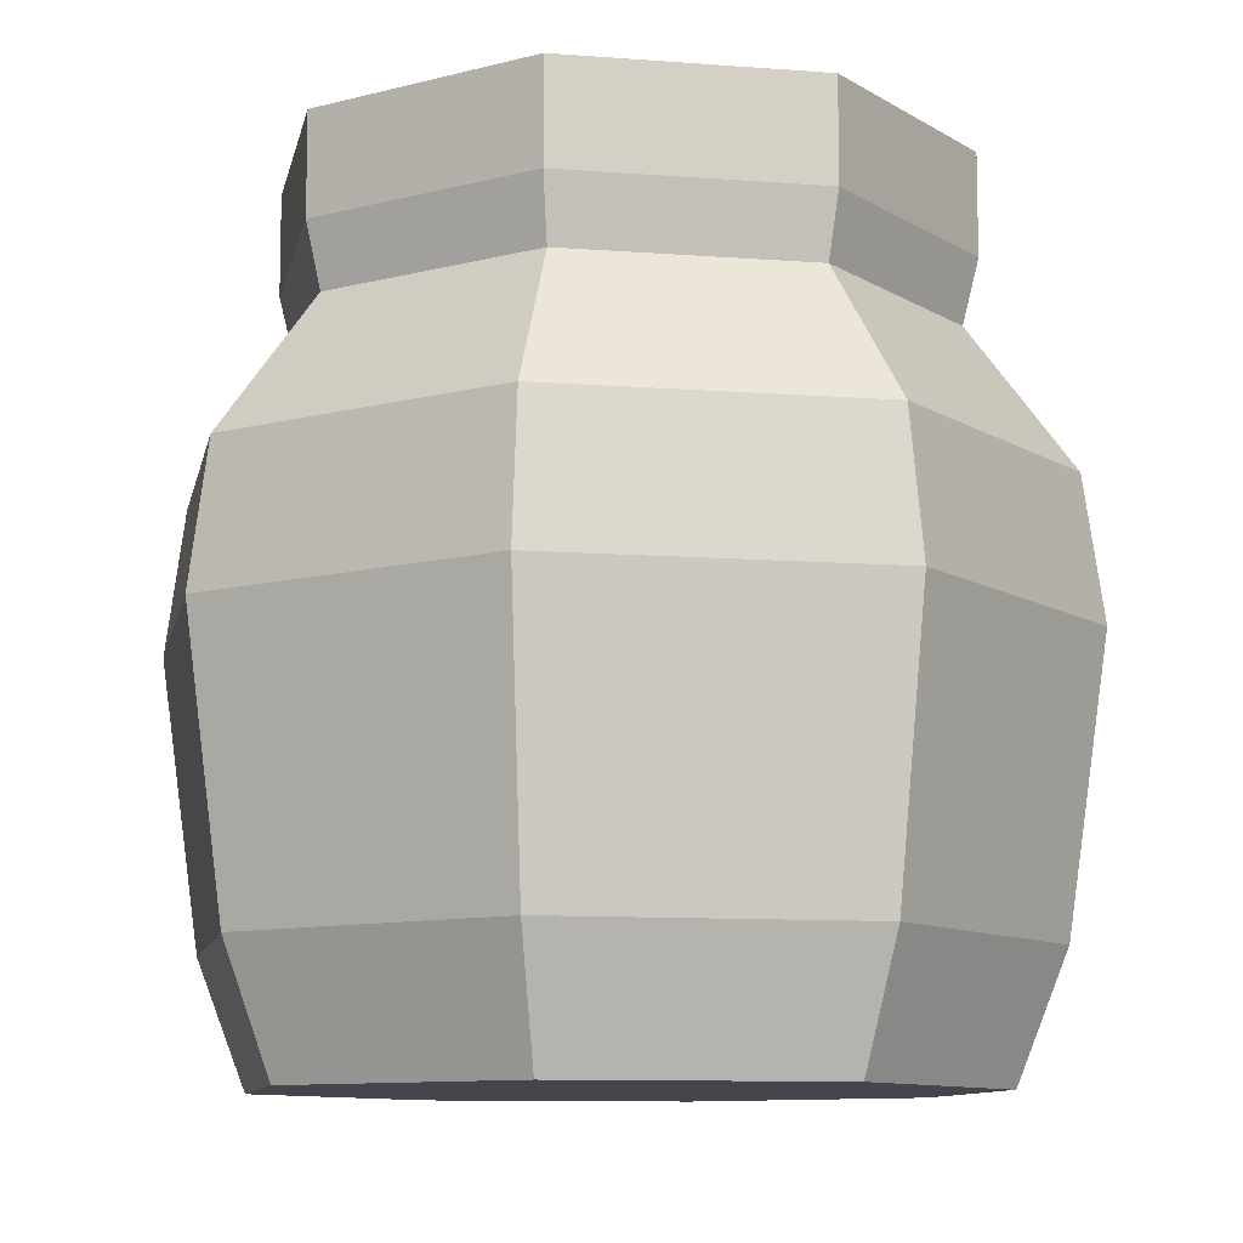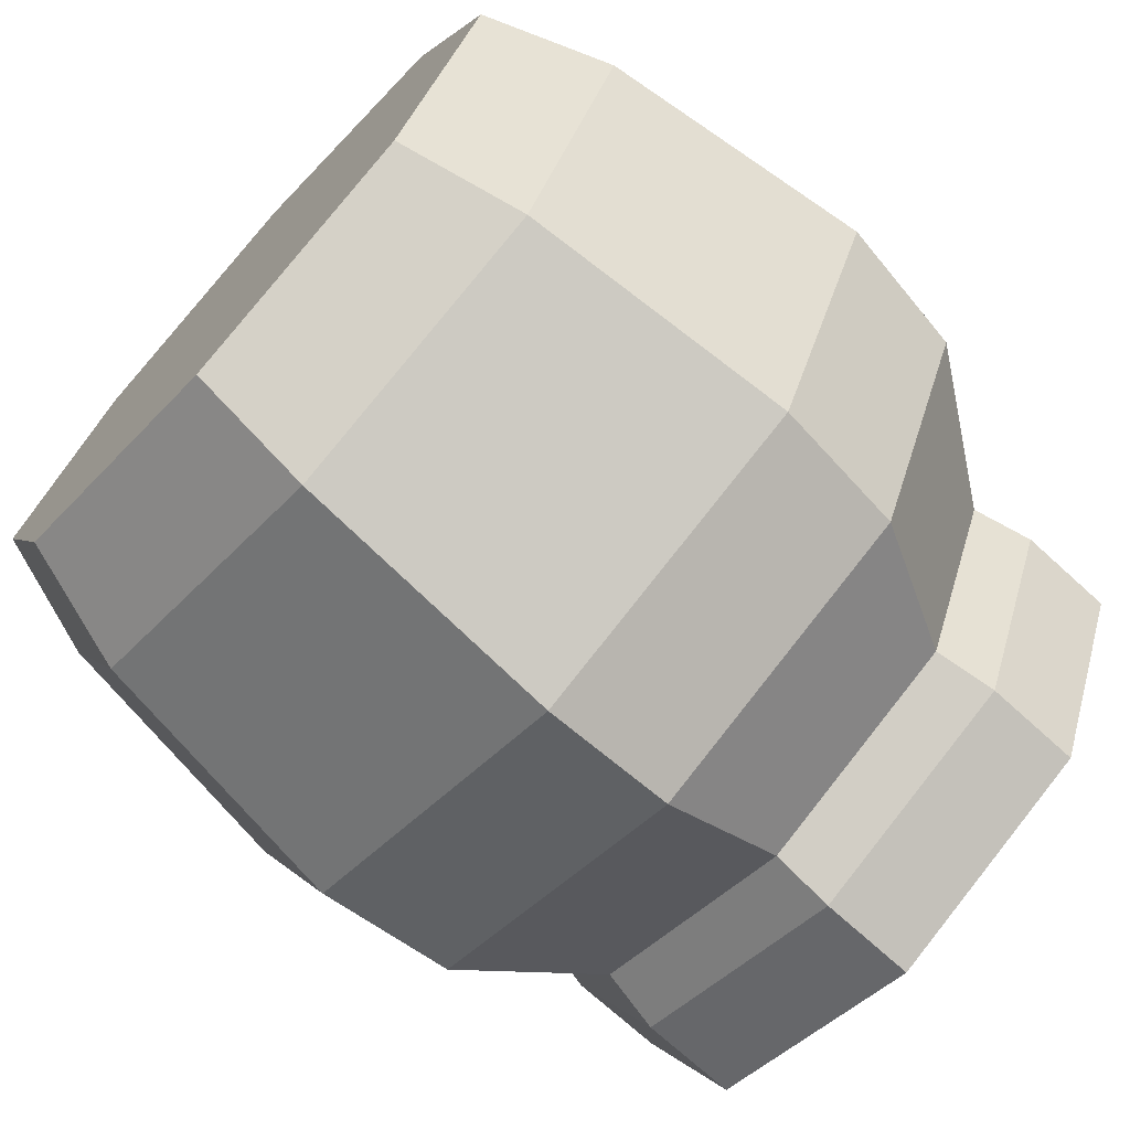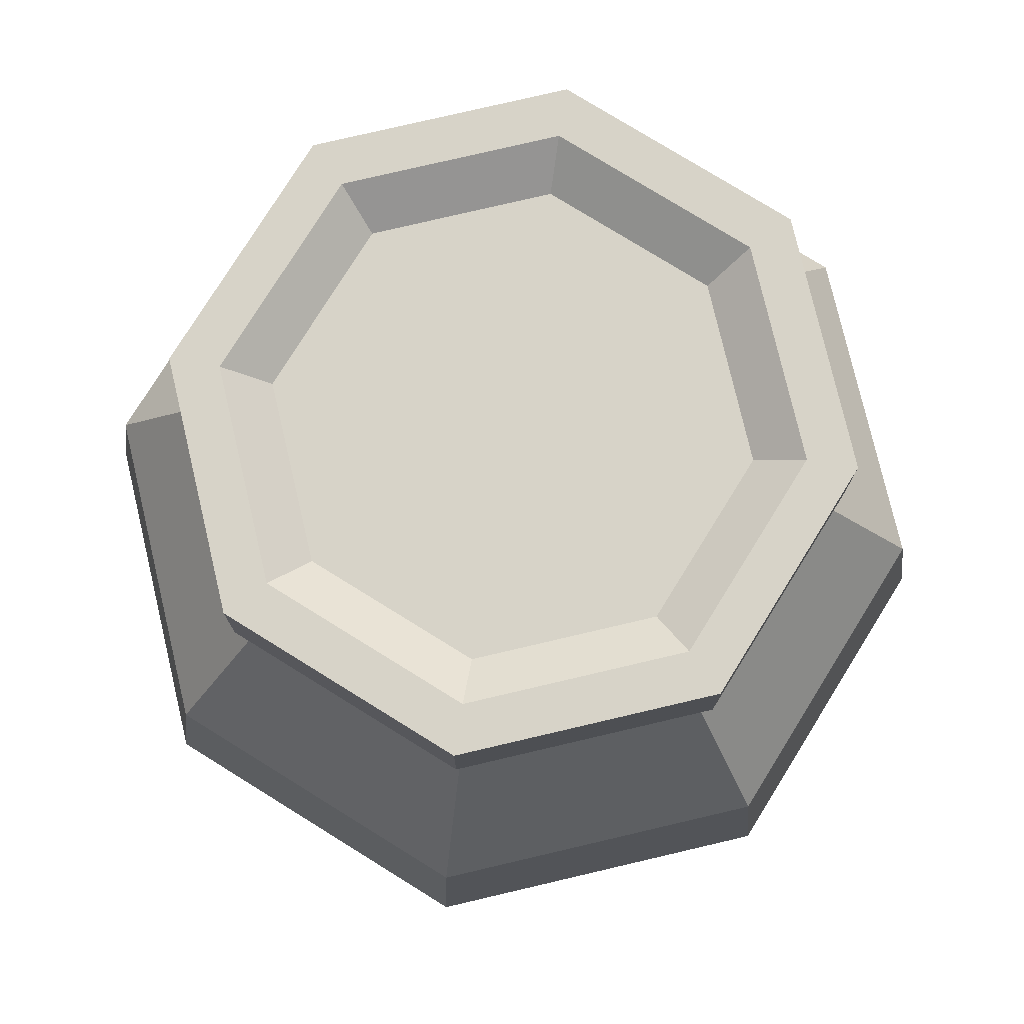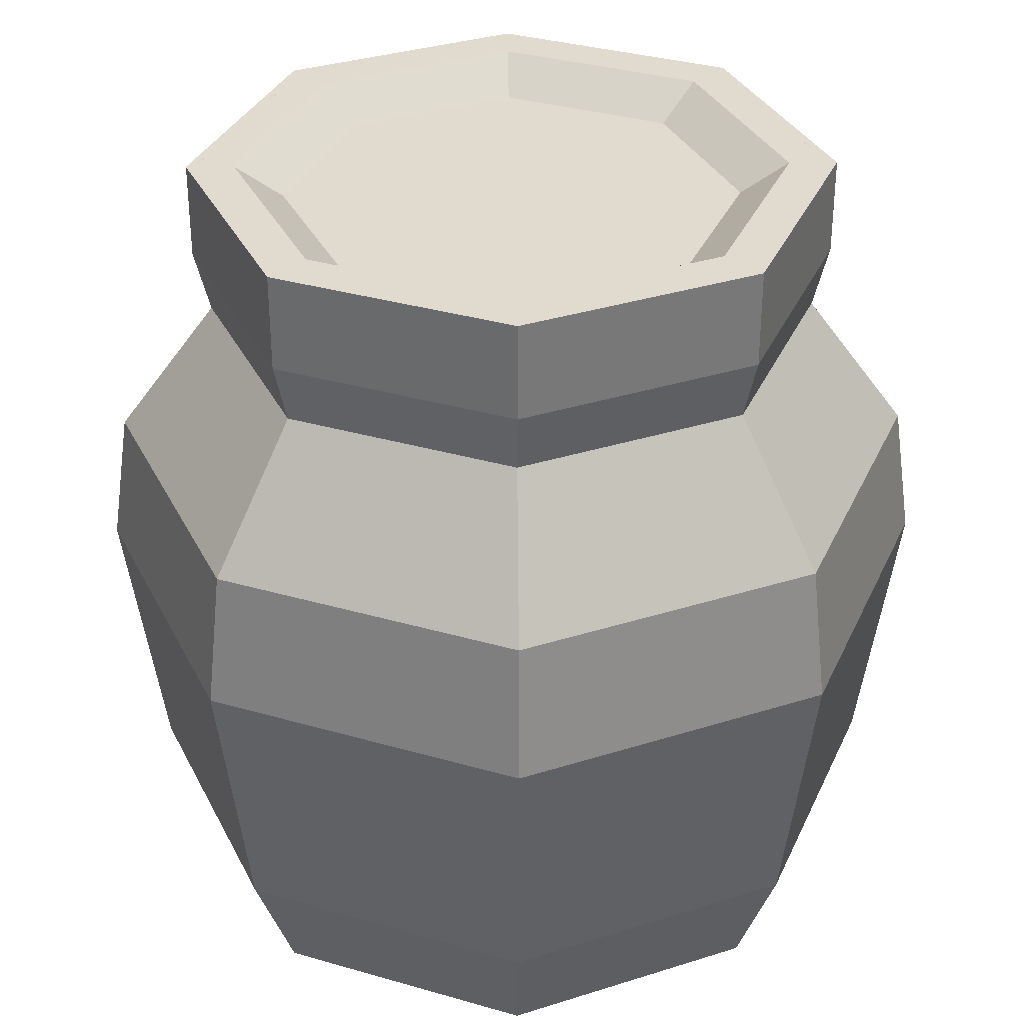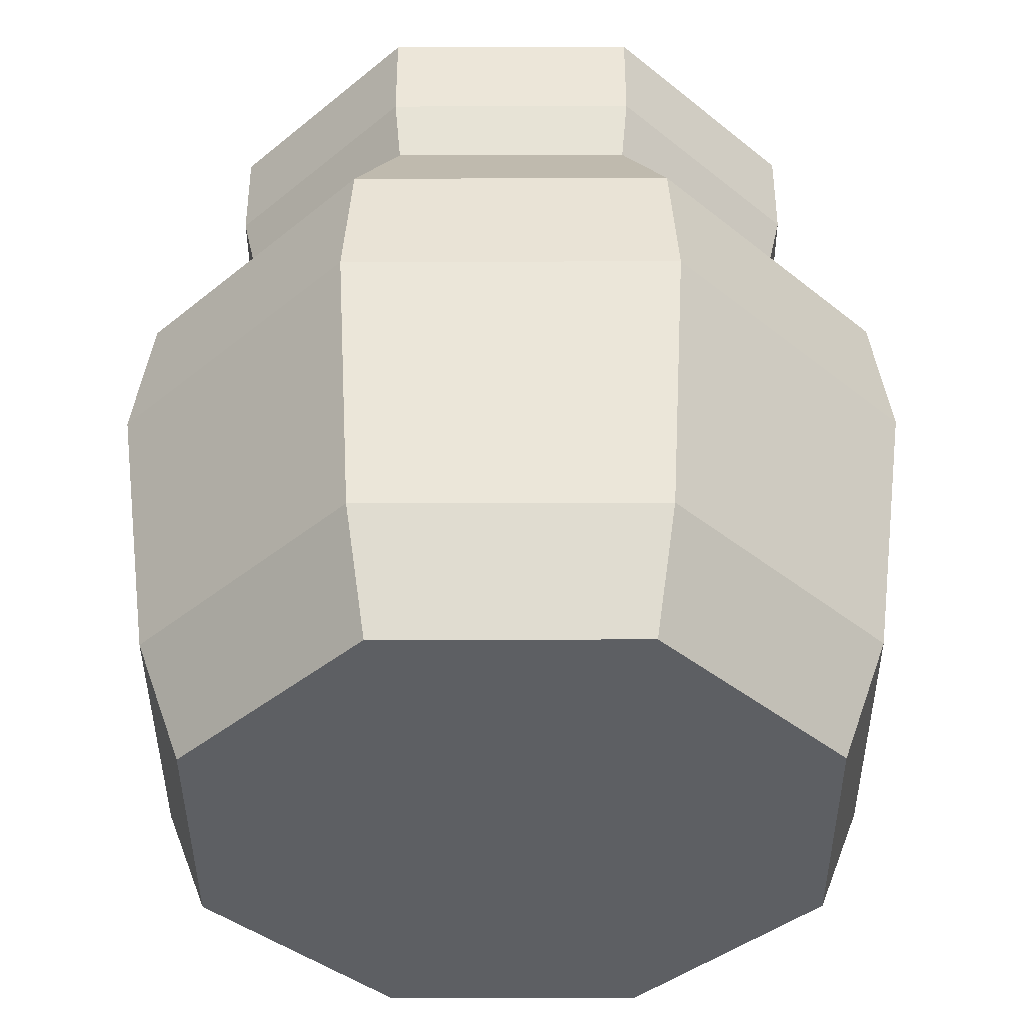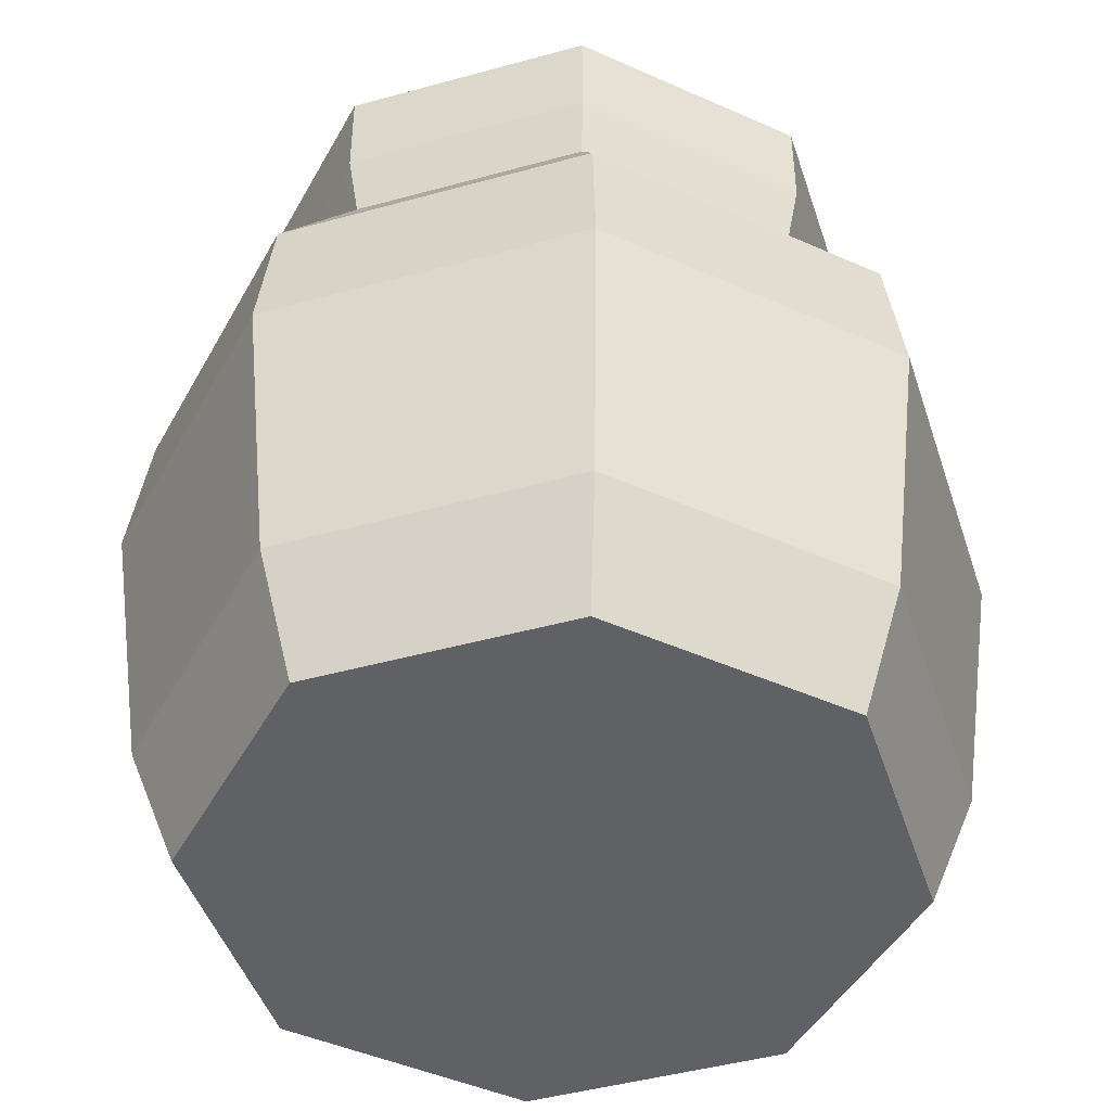
<metadata>
{"format":"obj","ext":"obj","renderer":"f3d","projection":"perspective","resolution":1024,"background":"white","views":[{"elev":-10.0,"azim":56.3,"up":"+Y"},{"elev":-71.8,"azim":47.7,"up":"+Z"},{"elev":77.2,"azim":-170.7,"up":"+Y"},{"elev":33.7,"azim":-90.9,"up":"+Y"},{"elev":-40.2,"azim":22.7,"up":"+Y"},{"elev":-45.4,"azim":-94.8,"up":"+Y"}]}
</metadata>
<code>
g honey
v 0.1048 0.0464 0.1048
v 0.1482 0.0464 -7.219e-15
v 0.09192 0 0.09192
v 0.13 0 9.601e-14
v -0.09192 0 -0.09192
v -1.552e-14 0 -0.13
v -0.1048 0.0464 -0.1048
v 5.414e-16 0.0464 -0.1482
v -1.552e-14 0 0.13
v -0.09192 0 0.09192
v 5.414e-16 0.0464 0.1482
v -0.1048 0.0464 0.1048
v 0.09192 0 -0.09192
v 0.1048 0.0464 -0.1048
v -0.13 0 9.601e-14
v -0.1482 0.0464 -7.219e-15
v 0.11 0.203 0.11
v 0.08305 0.2552 0.08305
v 0.1556 0.203 -7.219e-15
v 0.1174 0.2552 -7.58e-15
v 3.61e-16 0.203 0.1556
v 7.219e-16 0.2552 0.1174
v -0.11 0.203 0.11
v -0.08305 0.2552 0.08305
v 0.11 0.203 -0.11
v 0.08305 0.2552 -0.08305
v -0.11 0.203 -0.11
v 3.61e-16 0.203 -0.1556
v -0.08305 0.2552 -0.08305
v 1.805e-16 0.2552 -0.1174
v -0.1174 0.2552 -7.219e-15
v -0.1556 0.203 -7.219e-15
v 9.024e-16 0.2788 0.1233
v 0.08716 0.2788 0.08716
v -0.08716 0.2788 0.08716
v -0.1233 0.2788 -8.302e-15
v 0.1233 0.2788 -9.024e-15
v 0.08716 0.2788 -0.08716
v -1.985e-15 0.2788 -0.1233
v -0.08716 0.2788 -0.08716
v 0.1153 0.1508 0.1153
v 0.163 0.1508 -7.219e-15
v 1.805e-16 0.1508 -0.163
v 0.1153 0.1508 -0.1153
v 0.06163 0.3036 -0.06163
v 0.07432 0.316 -0.07432
v 0.08716 0.3036 -6.858e-15
v 0.1051 0.316 -7.219e-15
v -0.1153 0.1508 0.1153
v -0.163 0.1508 -7.219e-15
v -0.1153 0.1508 -0.1153
v 1.263e-15 0.316 -0.1051
v 1.624e-15 0.3036 -0.08716
v 1.805e-16 0.1508 0.163
v -0.1051 0.316 -7.219e-15
v -0.08716 0.3036 -6.858e-15
v -0.07432 0.316 0.07432
v -0.06163 0.3036 0.06163
v 0.06163 0.3036 0.06163
v 0.07432 0.316 0.07432
v -0.07432 0.316 -0.07432
v -0.06163 0.3036 -0.06163
v 1.263e-15 0.316 0.1051
v 1.624e-15 0.3036 0.08716
v -0.1233 0.316 -7.219e-15
v -0.08716 0.316 0.08716
v 1.263e-15 0.316 0.1233
v 0.08716 0.316 0.08716
v 0.1233 0.316 -7.941e-15
v -0.08716 0.316 -0.08716
v 1.263e-15 0.316 -0.1233
v 0.08716 0.316 -0.08716
f 3 2 1
f 2 3 4
f 7 6 5
f 6 7 8
f 11 10 9
f 10 11 12
f 8 13 6
f 13 8 14
f 5 10 15
f 10 5 9
f 9 5 6
f 9 6 13
f 9 13 3
f 3 13 4
f 13 2 4
f 2 13 14
f 1 9 3
f 9 1 11
f 16 5 15
f 5 16 7
f 16 10 12
f 10 16 15
f 19 18 17
f 18 19 20
f 18 21 17
f 21 18 22
f 22 23 21
f 23 22 24
f 25 20 19
f 20 25 26
f 29 28 27
f 28 29 30
f 29 32 31
f 32 29 27
f 24 32 23
f 32 24 31
f 30 25 28
f 25 30 26
f 18 33 22
f 33 18 34
f 36 24 35
f 24 36 31
f 18 37 34
f 37 18 20
f 30 38 26
f 38 30 39
f 29 39 30
f 39 29 40
f 26 37 20
f 37 26 38
f 33 24 22
f 24 33 35
f 36 29 31
f 29 36 40
f 1 42 41
f 42 1 2
f 43 14 8
f 14 43 44
f 47 46 45
f 46 47 48
f 50 12 49
f 12 50 16
f 51 8 7
f 8 51 43
f 53 46 52
f 46 53 45
f 41 11 1
f 11 41 54
f 57 56 55
f 56 57 58
f 60 47 59
f 47 60 48
f 56 61 55
f 61 56 62
f 51 16 50
f 16 51 7
f 54 12 11
f 12 54 49
f 62 52 61
f 52 62 53
f 14 42 2
f 42 14 44
f 63 58 57
f 58 63 64
f 66 55 65
f 55 66 57
f 57 66 67
f 57 67 63
f 63 67 68
f 63 68 60
f 60 68 48
f 48 68 69
f 55 70 65
f 70 55 61
f 70 61 71
f 71 61 52
f 71 52 46
f 71 46 72
f 72 46 48
f 72 48 69
f 60 64 63
f 64 60 59
f 58 62 56
f 62 58 53
f 53 58 64
f 53 64 59
f 53 59 45
f 45 59 47
f 70 36 65
f 36 70 40
f 66 36 35
f 36 66 65
f 70 39 40
f 39 70 71
f 71 38 39
f 38 71 72
f 67 35 33
f 35 67 66
f 37 72 69
f 72 37 38
f 68 33 34
f 33 68 67
f 34 69 68
f 69 34 37
f 28 44 43
f 44 28 25
f 23 50 49
f 50 23 32
f 17 54 41
f 54 17 21
f 21 49 54
f 49 21 23
f 44 19 42
f 19 44 25
f 42 17 41
f 17 42 19
f 27 43 51
f 43 27 28
f 27 50 32
f 50 27 51

</code>
